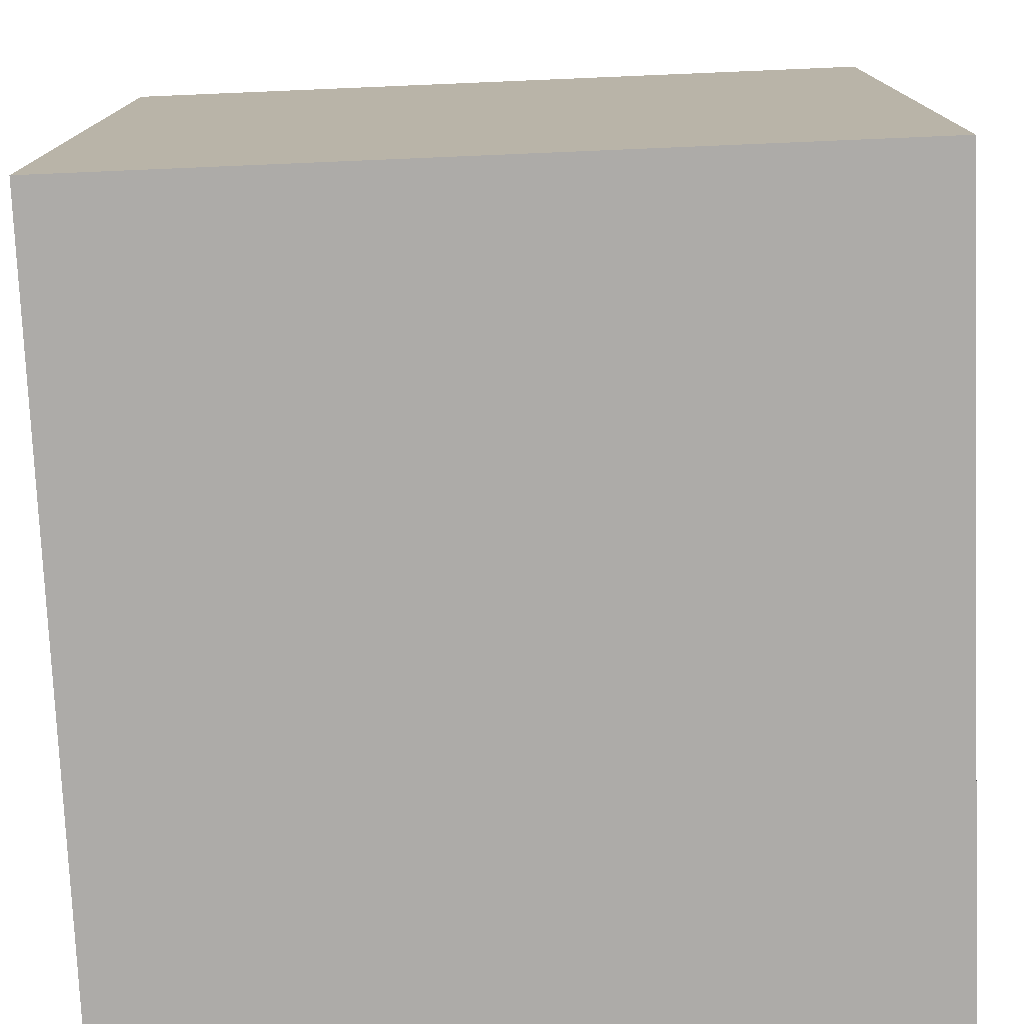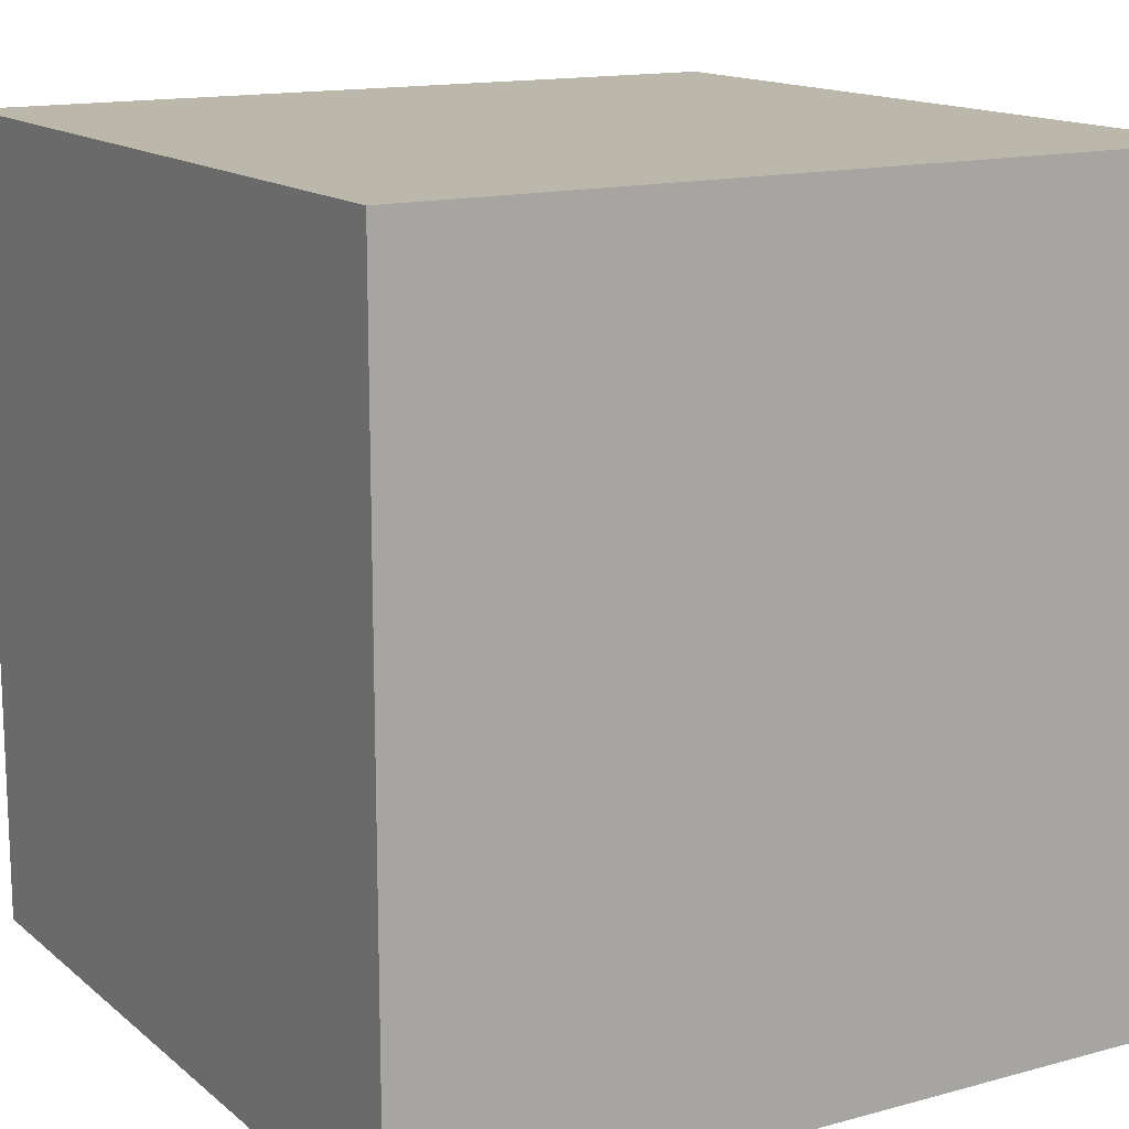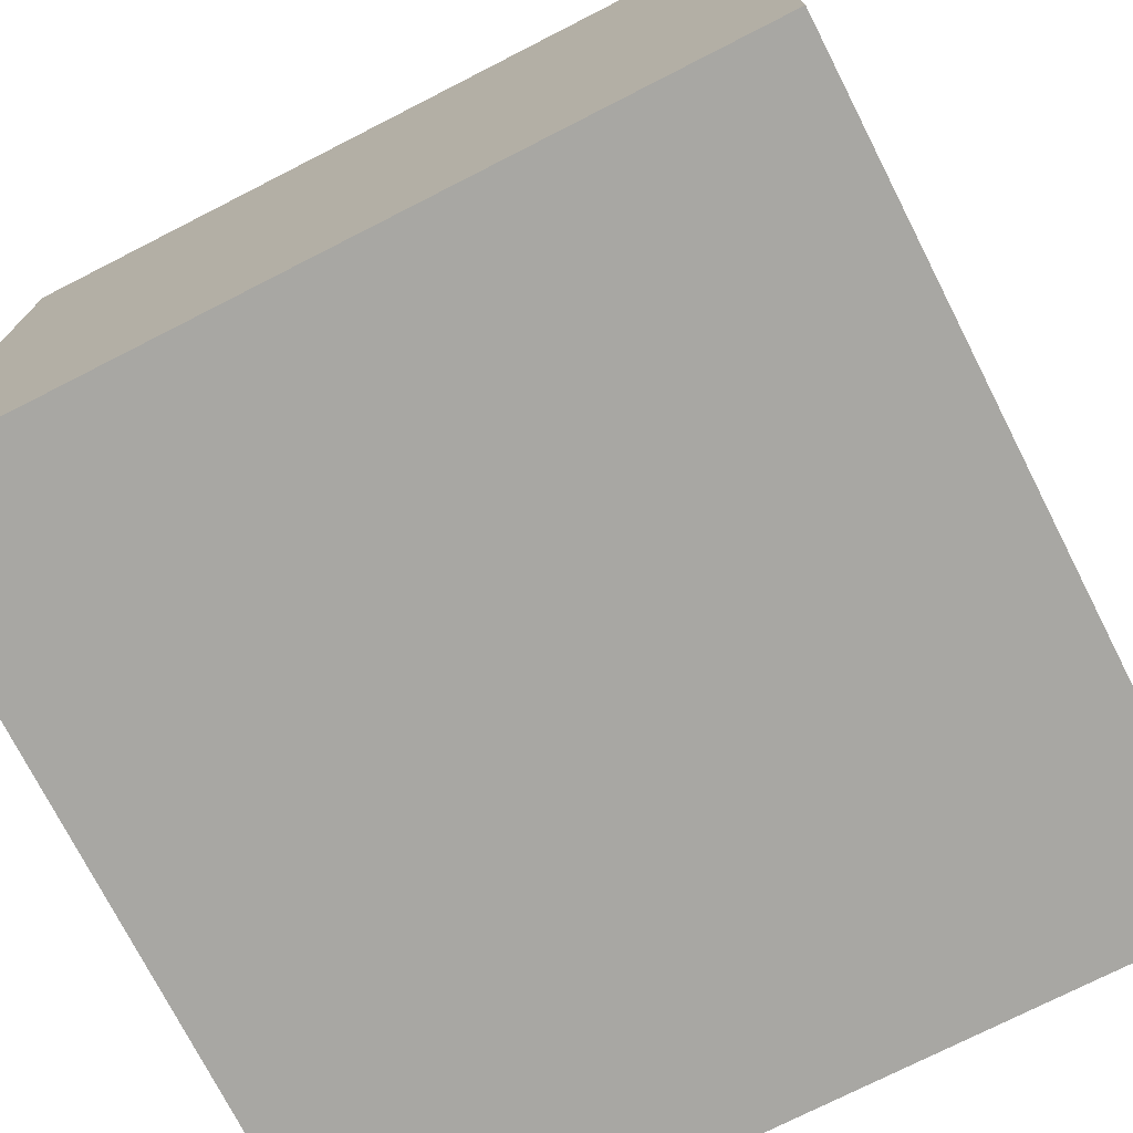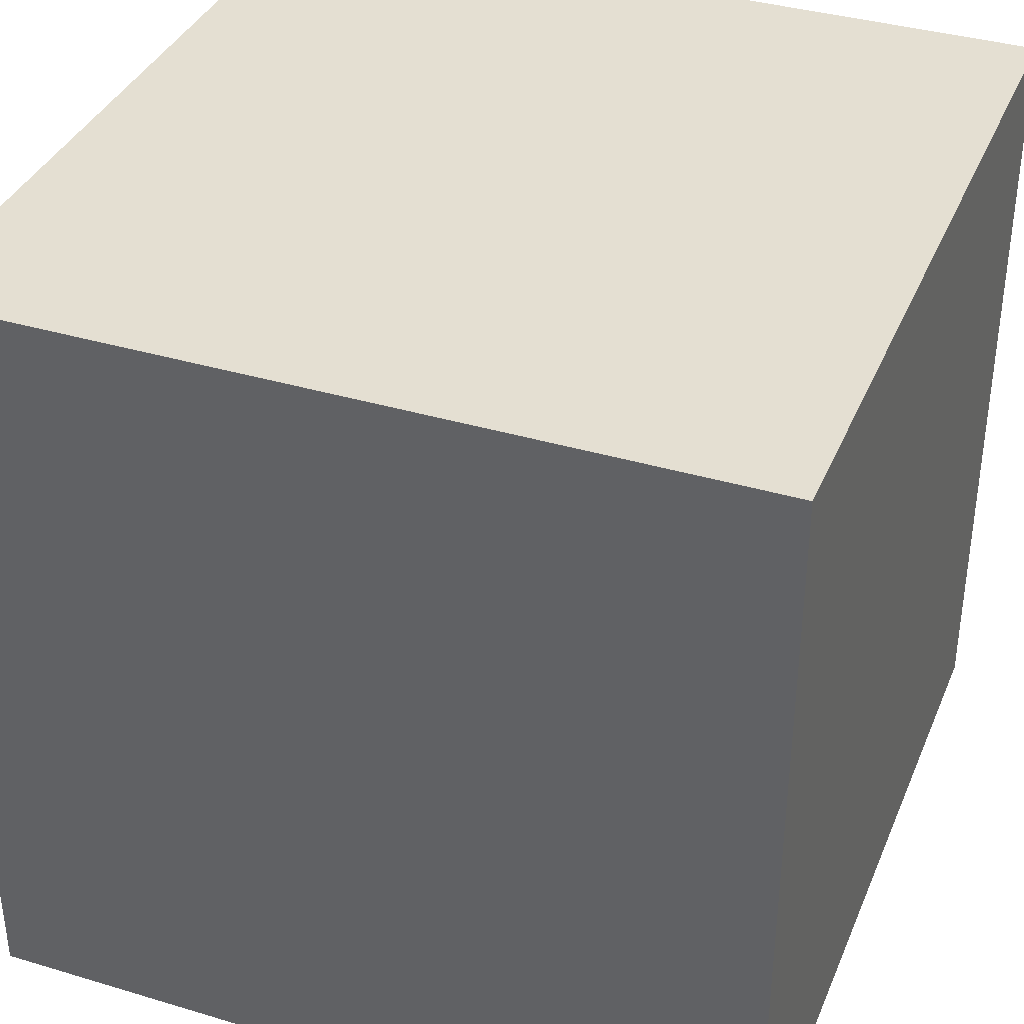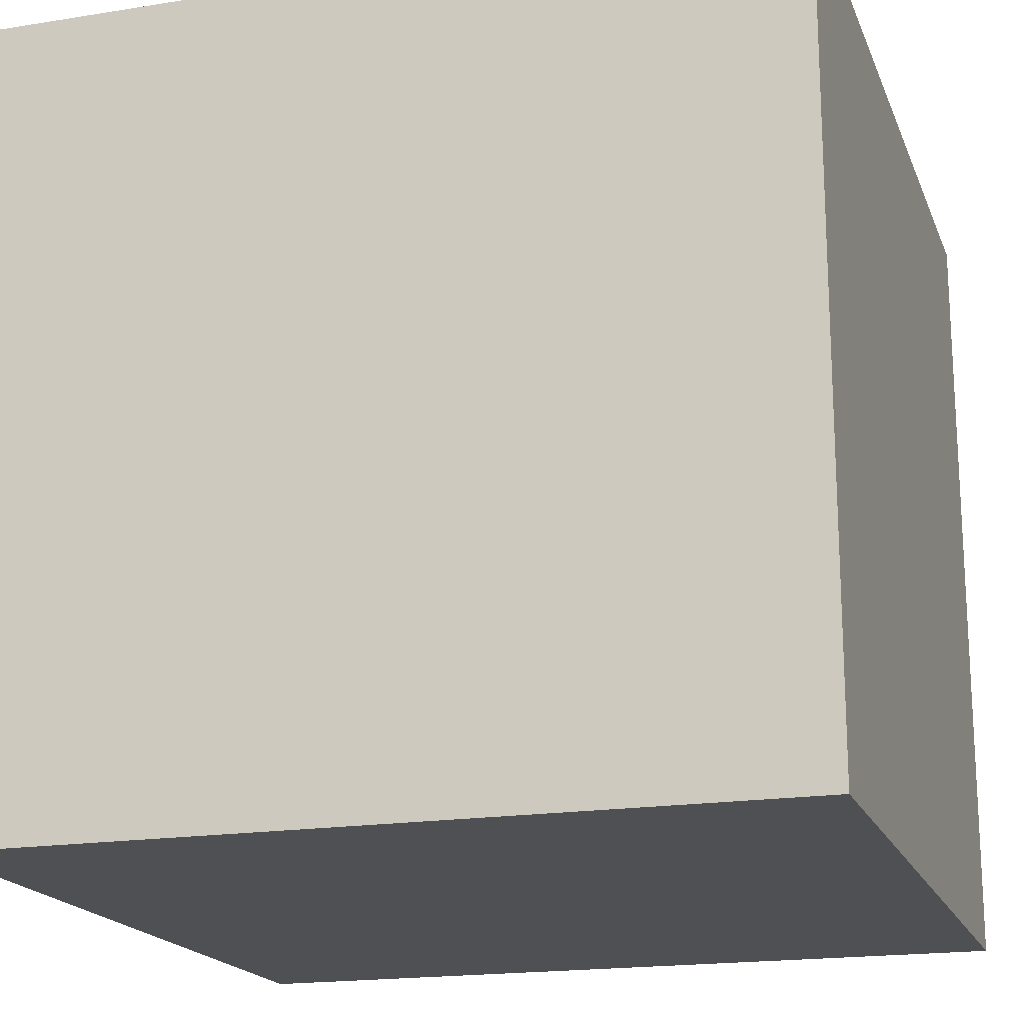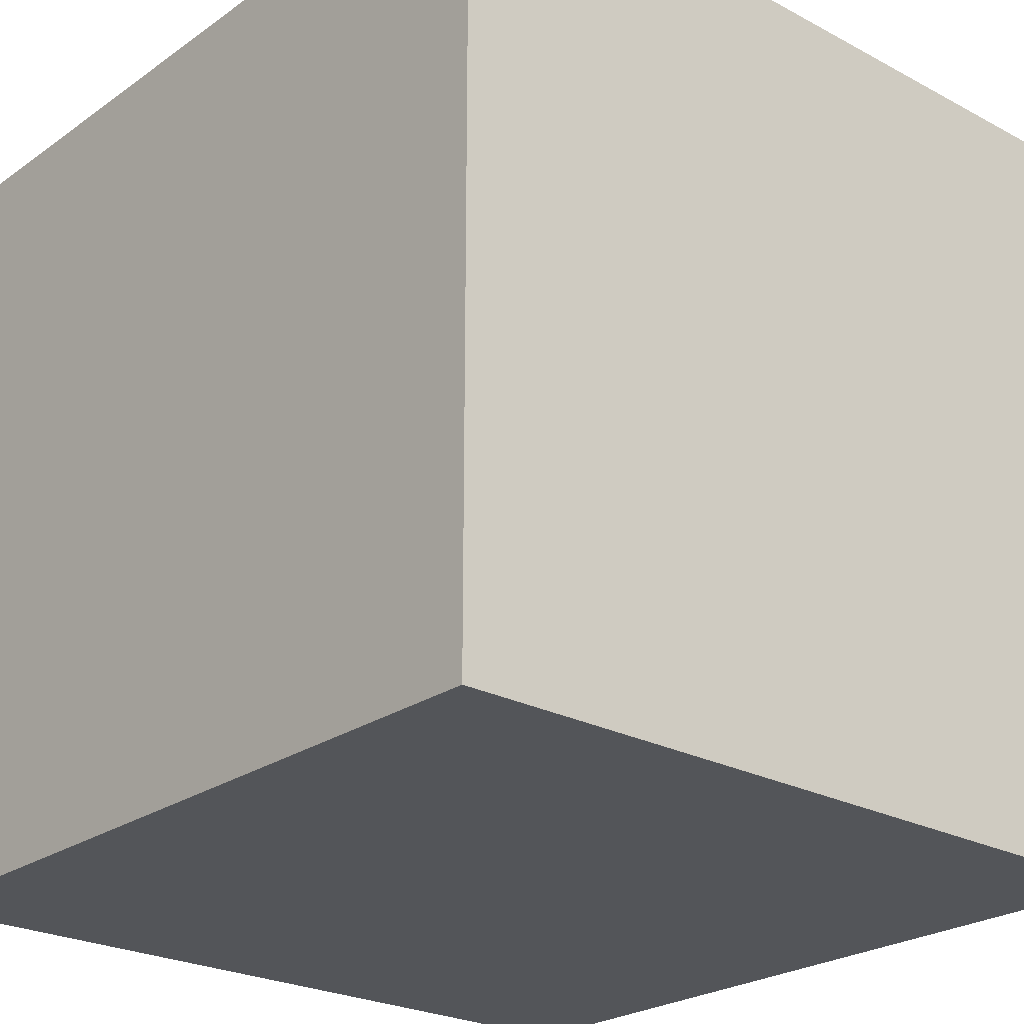
<metadata>
{"format":"obj","ext":"obj","renderer":"f3d","projection":"perspective","resolution":1024,"background":"white","views":[{"elev":-76.5,"azim":2.4,"up":"+Z"},{"elev":14.4,"azim":149.2,"up":"+Z"},{"elev":-74.4,"azim":-153.0,"up":"+Z"},{"elev":37.0,"azim":111.1,"up":"+Y"},{"elev":-18.5,"azim":17.2,"up":"+Z"},{"elev":-24.5,"azim":-41.2,"up":"+Z"}]}
</metadata>
<code>
o Cube
v 1 -1 -1
v 1 -1 1
v -1 -1 1
v -1 -1 -1
v 1 1 -1
v 1 1 1
v -1 1 1
v -1 1 -1
f 1 2 3 4
f 5 8 7 6
f 1 5 6 2
f 2 6 7 3
f 3 7 8 4
f 5 1 4 8

</code>
